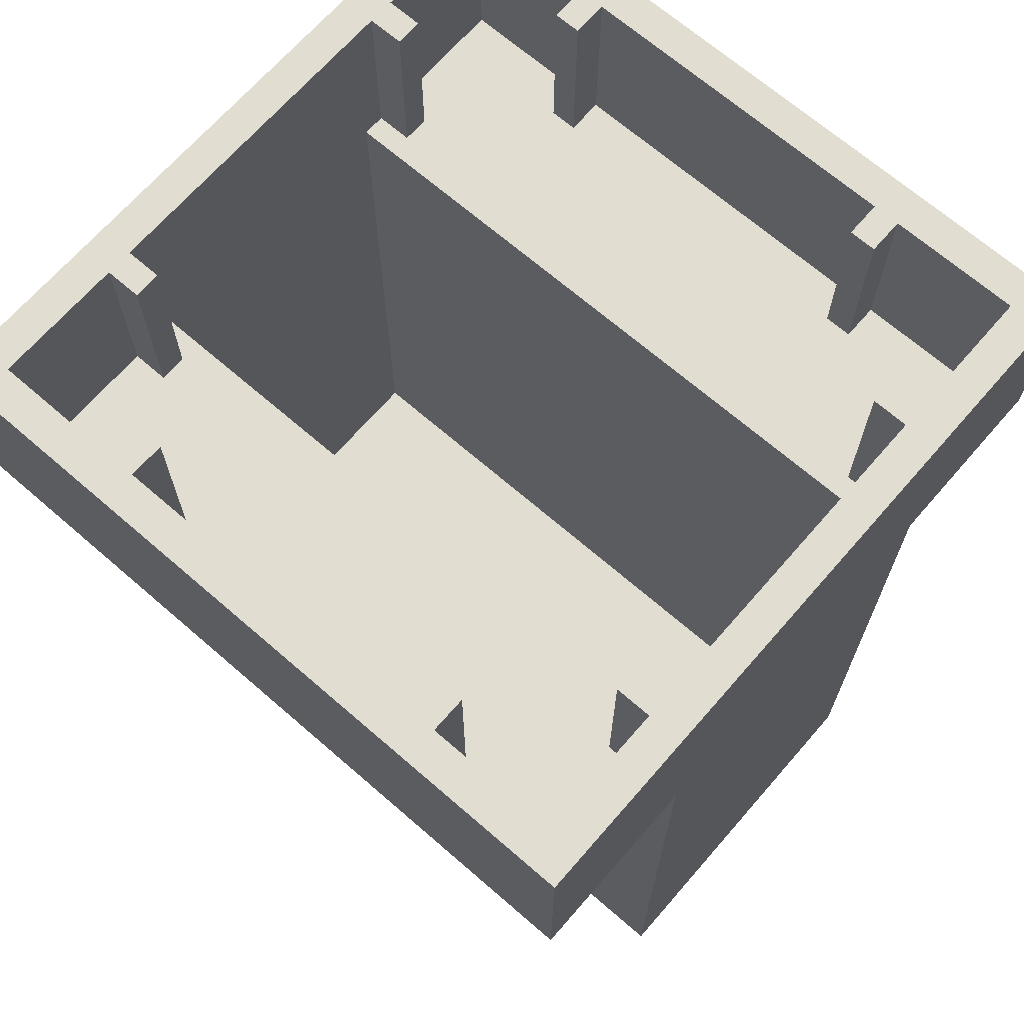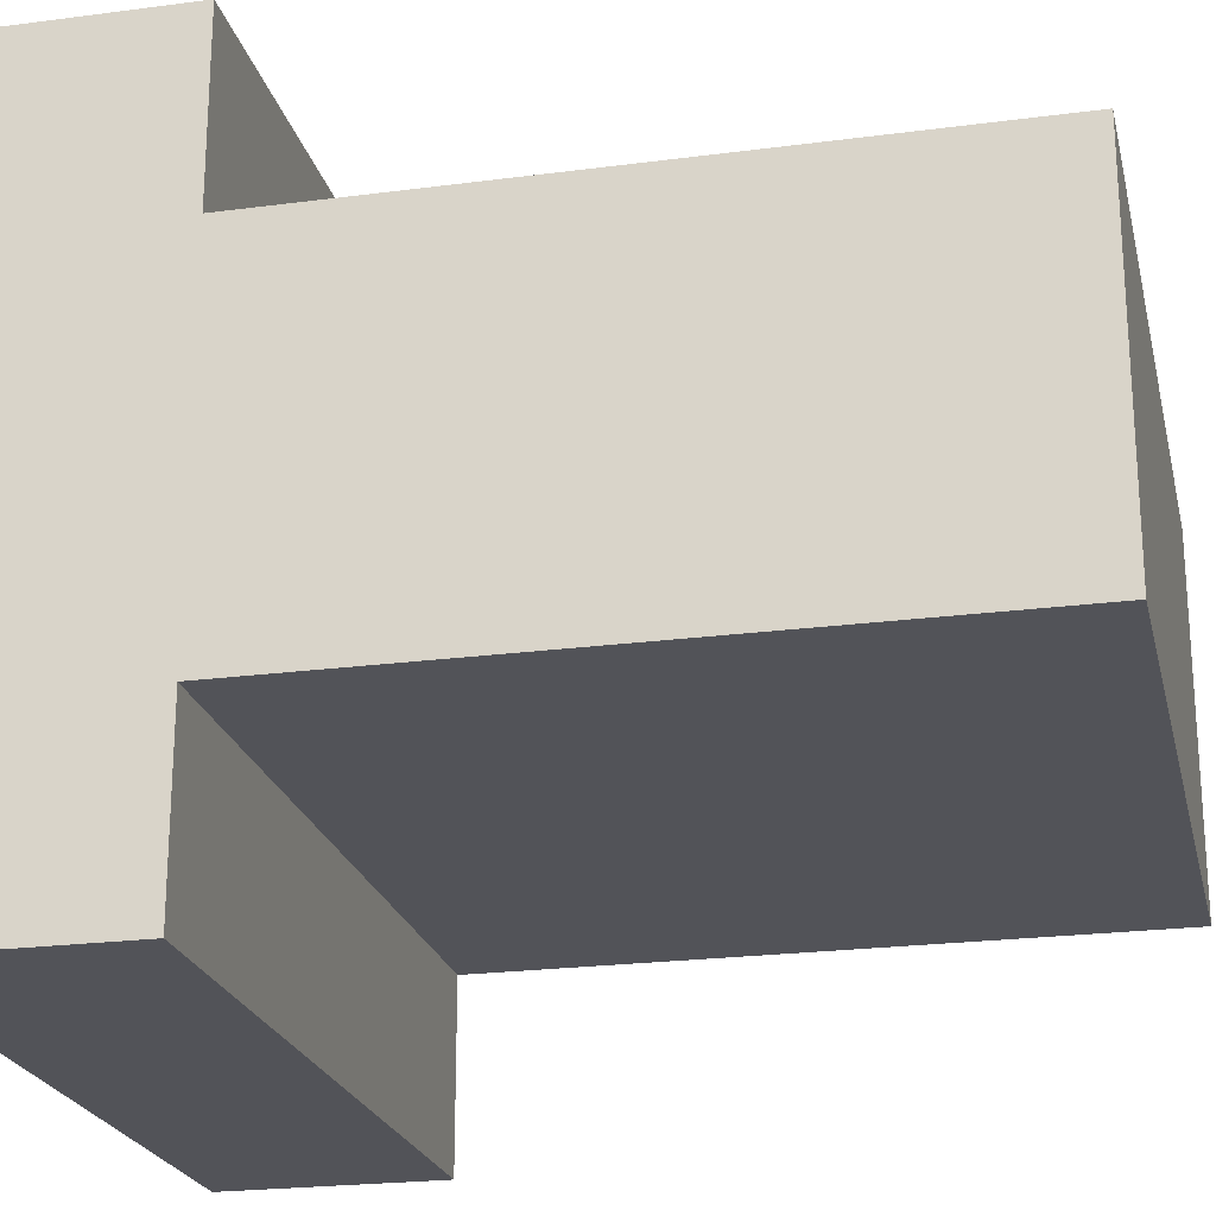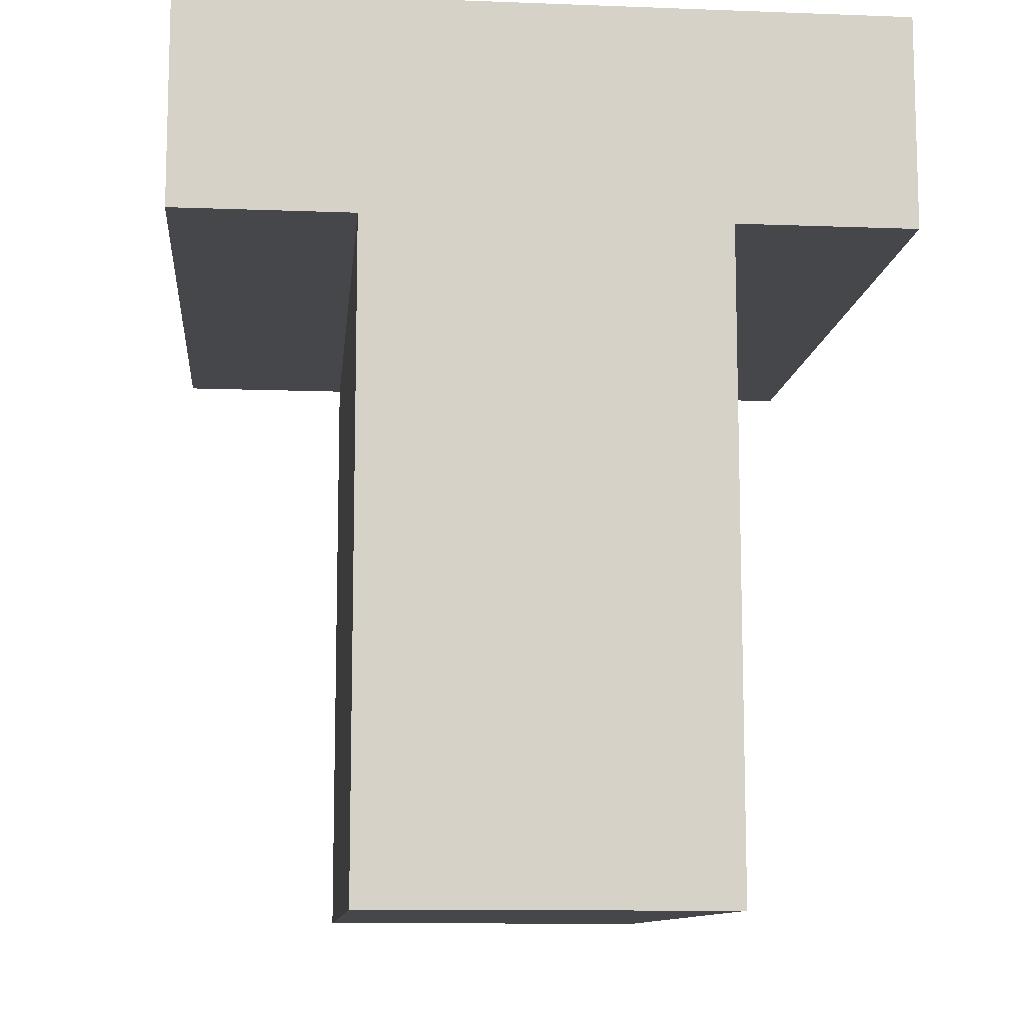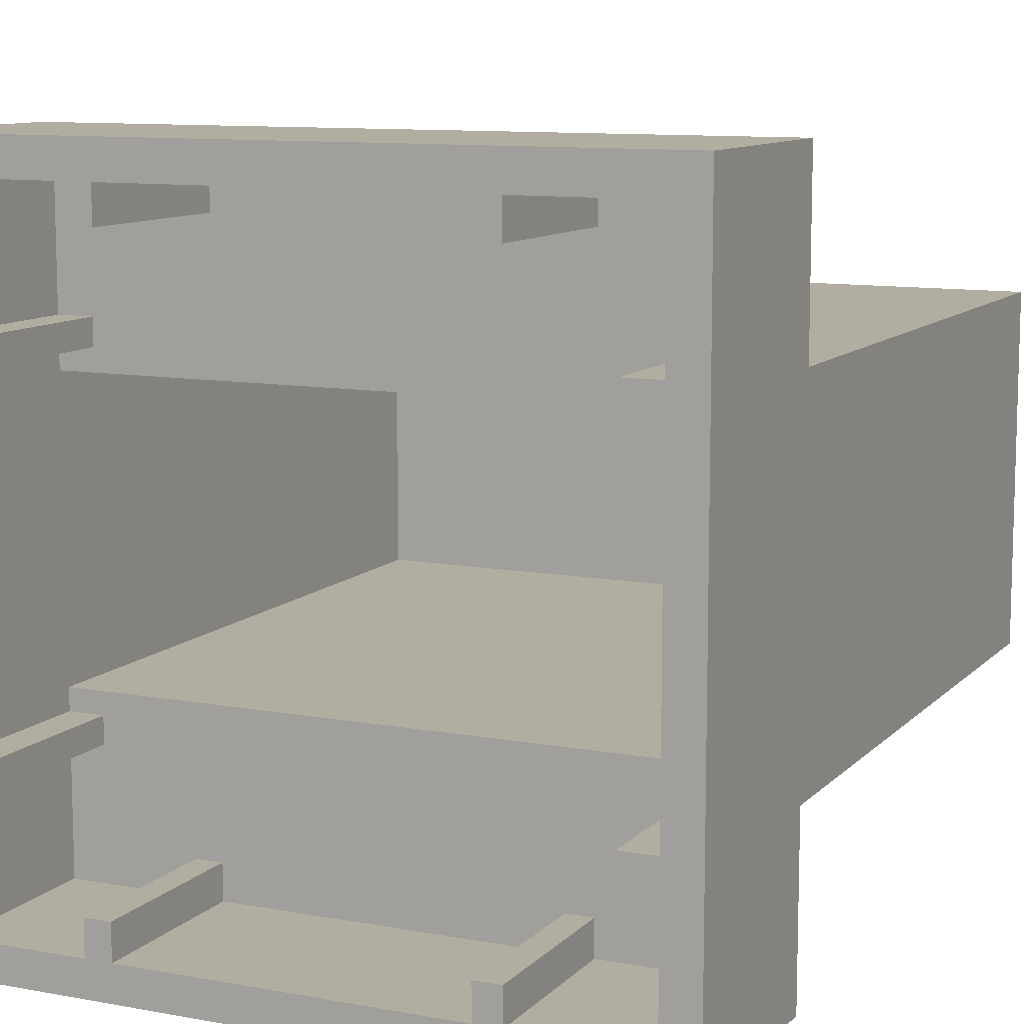
<metadata>
{"format":"obj","ext":"obj","renderer":"f3d","projection":"perspective","resolution":1024,"background":"white","views":[{"elev":68.4,"azim":-139.0,"up":"+Y"},{"elev":-22.6,"azim":-77.2,"up":"+Z"},{"elev":-10.7,"azim":84.6,"up":"+Y"},{"elev":10.3,"azim":-155.0,"up":"+Z"}]}
</metadata>
<code>
v -1.8 1.2 -1.8
v -1.075 1.2 -1.8
v -2 1.2 -2
v -1.075 1.2 -1.8
v -0.925 1.2 -1.8
v -2 1.2 -2
v -0.925 1.2 -1.8
v 0.925 1.2 -1.8
v 2 1.2 -2
v -2 1.2 -2
v 2 1.2 -2
v 0.925 1.2 -1.8
v 1.075 1.2 -1.8
v 2 1.2 -2
v 1.075 1.2 -1.8
v 1.8 1.2 -1.8
v -1.8 1.2 1.8
v -1.8 1.2 1.075
v -2 1.2 2
v -1.8 1.2 1.075
v -1.8 1.2 0.925
v -2 1.2 2
v -1.8 1.2 0.925
v -1.8 1.2 -0.925
v -2 1.2 -2
v -2 1.2 2
v -2 1.2 -2
v -1.8 1.2 -0.925
v -1.8 1.2 -1.075
v -2 1.2 -2
v -1.8 1.2 -1.075
v -1.8 1.2 -1.8
v 1.8 1.2 1.8
v 1.075 1.2 1.8
v 2 1.2 2
v 1.075 1.2 1.8
v 0.925 1.2 1.8
v 2 1.2 2
v 0.925 1.2 1.8
v -0.925 1.2 1.8
v -2 1.2 2
v 2 1.2 2
v -2 1.2 2
v -0.925 1.2 1.8
v -1.075 1.2 1.8
v -2 1.2 2
v -1.075 1.2 1.8
v -1.8 1.2 1.8
v 1.8 1.2 -1.8
v 1.8 1.2 -1.075
v 2 1.2 -2
v 1.8 1.2 -1.075
v 1.8 1.2 -0.925
v 2 1.2 -2
v 1.8 1.2 -0.925
v 1.8 1.2 0.925
v 2 1.2 2
v 2 1.2 -2
v 2 1.2 2
v 1.8 1.2 0.925
v 1.8 1.2 1.075
v 2 1.2 2
v 1.8 1.2 1.075
v 1.8 1.2 1.8
v -1.8 0.2 -0.8
v -1.8 0.2 -1.8
v 1.8 0.2 -1.8
v 1.8 0.2 -0.8
v -1.8 0.2 1.8
v -1.8 0.2 0.8
v 1.8 0.2 0.8
v 1.8 0.2 1.8
v 1.8 1.2 -1.8
v 1.075 1.2 -1.8
v 1.075 0.2 -1.8
v 1.8 0.2 -1.8
v 1.8 1.2 -1.8
v 1.8 0.2 -1.8
v 1.8 0.2 -1.075
v 1.8 1.2 -1.075
v -1.8 1.2 -1.8
v -1.8 1.2 -1.075
v -1.8 0.2 -1.075
v -1.8 0.2 -1.8
v -1.8 1.2 -1.8
v -1.8 0.2 -1.8
v -1.075 0.2 -1.8
v -1.075 1.2 -1.8
v -1.8 1.2 1.8
v -1.075 1.2 1.8
v -1.075 0.2 1.8
v -1.8 0.2 1.8
v -1.8 1.2 1.8
v -1.8 0.2 1.8
v -1.8 0.2 1.075
v -1.8 1.2 1.075
v 1.8 1.2 1.8
v 1.8 1.2 1.075
v 1.8 0.2 1.075
v 1.8 0.2 1.8
v 1.8 1.2 1.8
v 1.8 0.2 1.8
v 1.075 0.2 1.8
v 1.075 1.2 1.8
v 0.925 0.2 -1.8
v -0.925 0.2 -1.8
v -0.925 1.2 -1.8
v 0.925 1.2 -1.8
v -0.925 0.2 1.8
v 0.925 0.2 1.8
v 0.925 1.2 1.8
v -0.925 1.2 1.8
v 1.8 0.2 0.925
v 1.8 1.2 0.925
v 1.8 0.2 0.8
v 1.8 0.2 0.8
v 1.8 1.2 0.925
v 1.8 1.2 -0.925
v 1.8 0.2 -0.8
v 1.8 0.2 -0.8
v 1.8 1.2 -0.925
v 1.8 0.2 -0.925
v -1.8 0.2 -0.925
v -1.8 1.2 -0.925
v -1.8 0.2 -0.8
v -1.8 0.2 -0.8
v -1.8 1.2 -0.925
v -1.8 1.2 0.925
v -1.8 0.2 0.8
v -1.8 0.2 0.8
v -1.8 1.2 0.925
v -1.8 0.2 0.925
v -1.075 1.2 -1.6
v -1.075 0.2 -1.6
v -0.925 0.2 -1.6
v -0.925 1.2 -1.6
v -0.925 1.2 -1.6
v -0.925 0.2 -1.6
v -0.925 0.2 -1.8
v -0.925 1.2 -1.8
v -1.075 0.2 -1.6
v -1.075 1.2 -1.6
v -1.075 1.2 -1.8
v -1.075 0.2 -1.8
v -1.075 1.2 -1.6
v -0.925 1.2 -1.6
v -0.925 1.2 -1.8
v -1.075 1.2 -1.8
v 0.925 1.2 -1.6
v 0.925 0.2 -1.6
v 1.075 0.2 -1.6
v 1.075 1.2 -1.6
v 1.075 1.2 -1.6
v 1.075 0.2 -1.6
v 1.075 0.2 -1.8
v 1.075 1.2 -1.8
v 0.925 0.2 -1.6
v 0.925 1.2 -1.6
v 0.925 1.2 -1.8
v 0.925 0.2 -1.8
v 0.925 1.2 -1.6
v 1.075 1.2 -1.6
v 1.075 1.2 -1.8
v 0.925 1.2 -1.8
v -1.6 1.2 -0.925
v -1.6 0.2 -0.925
v -1.6 0.2 -1.075
v -1.6 1.2 -1.075
v -1.6 1.2 -1.075
v -1.6 0.2 -1.075
v -1.8 0.2 -1.075
v -1.8 1.2 -1.075
v -1.6 0.2 -0.925
v -1.6 1.2 -0.925
v -1.8 1.2 -0.925
v -1.8 0.2 -0.925
v -1.6 1.2 -0.925
v -1.6 1.2 -1.075
v -1.8 1.2 -1.075
v -1.8 1.2 -0.925
v -0.925 1.2 1.6
v -0.925 0.2 1.6
v -1.075 0.2 1.6
v -1.075 1.2 1.6
v -1.075 1.2 1.6
v -1.075 0.2 1.6
v -1.075 0.2 1.8
v -1.075 1.2 1.8
v -0.925 0.2 1.6
v -0.925 1.2 1.6
v -0.925 1.2 1.8
v -0.925 0.2 1.8
v -0.925 1.2 1.6
v -1.075 1.2 1.6
v -1.075 1.2 1.8
v -0.925 1.2 1.8
v 1.6 1.2 0.925
v 1.6 0.2 0.925
v 1.6 0.2 1.075
v 1.6 1.2 1.075
v 1.6 1.2 1.075
v 1.6 0.2 1.075
v 1.8 0.2 1.075
v 1.8 1.2 1.075
v 1.6 0.2 0.925
v 1.6 1.2 0.925
v 1.8 1.2 0.925
v 1.8 0.2 0.925
v 1.6 1.2 0.925
v 1.6 1.2 1.075
v 1.8 1.2 1.075
v 1.8 1.2 0.925
v 1.075 1.2 1.6
v 1.075 0.2 1.6
v 0.925 0.2 1.6
v 0.925 1.2 1.6
v 0.925 1.2 1.6
v 0.925 0.2 1.6
v 0.925 0.2 1.8
v 0.925 1.2 1.8
v 1.075 0.2 1.6
v 1.075 1.2 1.6
v 1.075 1.2 1.8
v 1.075 0.2 1.8
v 1.075 1.2 1.6
v 0.925 1.2 1.6
v 0.925 1.2 1.8
v 1.075 1.2 1.8
v 1.6 1.2 -1.075
v 1.6 0.2 -1.075
v 1.6 0.2 -0.925
v 1.6 1.2 -0.925
v 1.6 1.2 -0.925
v 1.6 0.2 -0.925
v 1.8 0.2 -0.925
v 1.8 1.2 -0.925
v 1.6 0.2 -1.075
v 1.6 1.2 -1.075
v 1.8 1.2 -1.075
v 1.8 0.2 -1.075
v 1.6 1.2 -1.075
v 1.6 1.2 -0.925
v 1.8 1.2 -0.925
v 1.8 1.2 -1.075
v -1.6 1.2 1.075
v -1.6 0.2 1.075
v -1.6 0.2 0.925
v -1.6 1.2 0.925
v -1.6 1.2 0.925
v -1.6 0.2 0.925
v -1.8 0.2 0.925
v -1.8 1.2 0.925
v -1.6 0.2 1.075
v -1.6 1.2 1.075
v -1.8 1.2 1.075
v -1.8 0.2 1.075
v -1.6 1.2 1.075
v -1.6 1.2 0.925
v -1.8 1.2 0.925
v -1.8 1.2 1.075
v 2 0 -2
v 2 0 -1
v -2 0 -1
v -2 0 -2
v 2 0 -2
v -2 0 -2
v -2 1.2 -2
v 2 1.2 -2
v -2 0 2
v -2 0 1
v 2 0 1
v 2 0 2
v -2 0 2
v 2 0 2
v 2 1.2 2
v -2 1.2 2
v 2 0 -2
v 2 1.2 -2
v 2 0 -1
v 2 0 -1
v 2 1.2 -2
v 2 1.2 2
v 2 0 1
v 2 0 1
v 2 1.2 2
v 2 0 2
v -2 0 -1
v -2 1.2 -2
v -2 0 -2
v -2 0 1
v -2 1.2 2
v -2 1.2 -2
v -2 0 -1
v -2 0 2
v -2 1.2 2
v -2 0 1
v 1.8 -3.4 0.8
v 1.8 -3.4 -0.8
v -1.8 -3.4 -0.8
v -1.8 -3.4 0.8
v -1.8 -3.4 0.8
v -1.8 -3.4 -0.8
v -1.8 0.2 -0.8
v -1.8 0.2 0.8
v 1.8 -3.4 -0.8
v 1.8 -3.4 0.8
v 1.8 0.2 0.8
v 1.8 0.2 -0.8
v 1.8 -3.4 0.8
v -1.8 -3.4 0.8
v -1.8 0.2 0.8
v 1.8 0.2 0.8
v -1.8 -3.4 -0.8
v 1.8 -3.4 -0.8
v 1.8 0.2 -0.8
v -1.8 0.2 -0.8
v -2 0 1
v -2 -3.6 1
v 2 -3.6 1
v 2 0 1
v -2 0 -1
v -2 -3.6 -1
v -2 -3.6 1
v -2 0 1
v 2 0 -1
v 2 -3.6 -1
v -2 -3.6 -1
v -2 0 -1
v 2 0 1
v 2 -3.6 1
v 2 -3.6 -1
v 2 0 -1
v -1.85 -3.6 0.85
v -0.9672 -3.6 0.5328
v -0.65 -3.6 0.85
v -1.533 -3.6 -0.03284
v -0.9672 -3.6 0.5328
v -1.85 -3.6 0.85
v -1.85 -3.6 -0.35
v -1.533 -3.6 -0.03284
v -1.85 -3.6 0.85
v -0.9672 -3.6 0.5328
v -1.533 -3.6 -0.03284
v -1.204 -3.6 -0.3024
v -0.7599 -3.6 0.3627
v -0.8296 -3.6 -0.5028
v -0.5234 -3.6 0.2364
v -0.7599 -3.6 0.3627
v -1.204 -3.6 -0.3024
v -0.5234 -3.6 0.2364
v -0.8296 -3.6 -0.5028
v -0.4229 -3.6 -0.6261
v -0.2668 -3.6 0.1585
v 0 -3.6 -0.6678
v 0 -3.6 0.1322
v -0.2668 -3.6 0.1585
v -0.4229 -3.6 -0.6261
v 0.4229 -3.6 -0.6261
v 0.2668 -3.6 0.1585
v 0 -3.6 0.1322
v 0 -3.6 -0.6678
v 0.2668 -3.6 0.1585
v 0.4229 -3.6 -0.6261
v 0.8296 -3.6 -0.5028
v 0.5234 -3.6 0.2364
v 1.204 -3.6 -0.3024
v 0.7599 -3.6 0.3627
v 0.5234 -3.6 0.2364
v 0.8296 -3.6 -0.5028
v 0.7599 -3.6 0.3627
v 1.204 -3.6 -0.3024
v 1.533 -3.6 -0.03284
v 0.9672 -3.6 0.5328
v 1.85 -3.6 0.85
v 1.533 -3.6 -0.03284
v 1.85 -3.6 -0.35
v 1.85 -3.6 0.85
v 0.9672 -3.6 0.5328
v 1.533 -3.6 -0.03284
v 0.65 -3.6 0.85
v 0.9672 -3.6 0.5328
v 1.85 -3.6 0.85
v -2 -3.6 1
v -2 -3.6 -1
v -1.85 -3.6 -0.35
v -1.85 -3.6 0.85
v -1.204 -3.6 -0.3024
v -1.533 -3.6 -0.03284
v -1.85 -3.6 -0.35
v -2 -3.6 -1
v -0.8296 -3.6 -0.5028
v -1.204 -3.6 -0.3024
v -2 -3.6 -1
v -0.4229 -3.6 -0.6261
v -0.8296 -3.6 -0.5028
v -2 -3.6 -1
v 0 -3.6 -0.6678
v -0.4229 -3.6 -0.6261
v -2 -3.6 -1
v 2 -3.6 -1
v 0 -3.6 -0.6678
v -2 -3.6 -1
v 2 -3.6 -1
v 0.4229 -3.6 -0.6261
v 0 -3.6 -0.6678
v 2 -3.6 -1
v 0.8296 -3.6 -0.5028
v 0.4229 -3.6 -0.6261
v 2 -3.6 -1
v 1.204 -3.6 -0.3024
v 0.8296 -3.6 -0.5028
v 2 -3.6 -1
v 1.85 -3.6 -0.35
v 1.533 -3.6 -0.03284
v 1.204 -3.6 -0.3024
v 1.85 -3.6 0.85
v 1.85 -3.6 -0.35
v 2 -3.6 -1
v 2 -3.6 1
v -2 -3.6 1
v -1.85 -3.6 0.85
v -0.65 -3.6 0.85
v -2 -3.6 1
v -0.65 -3.6 0.85
v 0.65 -3.6 0.85
v 2 -3.6 1
v 0.65 -3.6 0.85
v 1.85 -3.6 0.85
v 2 -3.6 1
v -0.7599 -3.6 0.3627
v -0.5234 -3.6 0.2364
v -0.65 -3.6 0.85
v -0.9672 -3.6 0.5328
v -0.65 -3.6 0.85
v -0.5234 -3.6 0.2364
v -0.2668 -3.6 0.1585
v 0 -3.6 0.1322
v 0.65 -3.6 0.85
v -0.65 -3.6 0.85
v 0 -3.6 0.1322
v 0 -3.6 0.1322
v 0.2668 -3.6 0.1585
v 0.5234 -3.6 0.2364
v 0.65 -3.6 0.85
v 0.9672 -3.6 0.5328
v 0.65 -3.6 0.85
v 0.5234 -3.6 0.2364
v 0.7599 -3.6 0.3627
g mesh4873948
f 1 2 3
f 4 5 6
f 7 8 9
f 9 10 7
f 11 12 13
f 14 15 16
f 17 18 19
f 20 21 22
f 23 24 25
f 25 26 23
f 27 28 29
f 30 31 32
f 33 34 35
f 36 37 38
f 39 40 41
f 41 42 39
f 43 44 45
f 46 47 48
f 49 50 51
f 52 53 54
f 55 56 57
f 57 58 55
f 59 60 61
f 62 63 64
g mesh4873950
f 65 67 66
f 67 65 68
g mesh4873952
f 69 71 70
f 71 69 72
g mesh4873955
f 73 74 75
f 75 76 73
f 77 78 79
f 79 80 77
g mesh4873957
f 81 82 83
f 83 84 81
f 85 86 87
f 87 88 85
g mesh4873959
f 89 90 91
f 91 92 89
f 93 94 95
f 95 96 93
g mesh4873961
f 97 98 99
f 99 100 97
f 101 102 103
f 103 104 101
g mesh4873964
f 105 107 106
f 107 105 108
g mesh4873966
f 109 111 110
f 111 109 112
g mesh4873968
f 113 114 115
f 116 117 118
f 118 119 116
f 120 121 122
f 123 124 125
f 126 127 128
f 128 129 126
f 130 131 132
g mesh4873970
f 133 134 135
f 135 136 133
g mesh4873971
f 137 138 139
f 139 140 137
g mesh4873972
f 141 142 143
f 143 144 141
g mesh4873973
f 145 146 147
f 147 148 145
g mesh4873975
f 149 150 151
f 151 152 149
g mesh4873976
f 153 154 155
f 155 156 153
g mesh4873977
f 157 158 159
f 159 160 157
g mesh4873978
f 161 162 163
f 163 164 161
g mesh4873980
f 165 166 167
f 167 168 165
g mesh4873981
f 169 170 171
f 171 172 169
g mesh4873982
f 173 174 175
f 175 176 173
g mesh4873983
f 177 178 179
f 179 180 177
g mesh4873985
f 181 182 183
f 183 184 181
g mesh4873986
f 185 186 187
f 187 188 185
g mesh4873987
f 189 190 191
f 191 192 189
g mesh4873988
f 193 194 195
f 195 196 193
g mesh4873990
f 197 198 199
f 199 200 197
g mesh4873991
f 201 202 203
f 203 204 201
g mesh4873992
f 205 206 207
f 207 208 205
g mesh4873993
f 209 210 211
f 211 212 209
g mesh4873995
f 213 214 215
f 215 216 213
g mesh4873996
f 217 218 219
f 219 220 217
g mesh4873997
f 221 222 223
f 223 224 221
g mesh4873998
f 225 226 227
f 227 228 225
g mesh4874000
f 229 230 231
f 231 232 229
g mesh4874001
f 233 234 235
f 235 236 233
g mesh4874002
f 237 238 239
f 239 240 237
g mesh4874003
f 241 242 243
f 243 244 241
g mesh4874005
f 245 246 247
f 247 248 245
g mesh4874006
f 249 250 251
f 251 252 249
g mesh4874007
f 253 254 255
f 255 256 253
g mesh4874008
f 257 258 259
f 259 260 257
g mesh4874011
f 261 262 263
f 263 264 261
f 265 266 267
f 267 268 265
g mesh4874013
f 269 270 271
f 271 272 269
f 273 274 275
f 275 276 273
f 277 278 279
f 280 281 282
f 282 283 280
f 284 285 286
f 287 288 289
f 290 291 292
f 292 293 290
f 294 295 296
g mesh4874015
f 297 298 299
f 299 300 297
g mesh4874016
f 301 302 303
f 303 304 301
g mesh4874017
f 305 306 307
f 307 308 305
g mesh4874018
f 309 310 311
f 311 312 309
f 313 314 315
f 315 316 313
g mesh4874020
f 317 318 319
f 319 320 317
f 321 322 323
f 323 324 321
f 325 326 327
f 327 328 325
f 329 330 331
f 331 332 329
g mesh4874023
f 333 334 335
f 336 337 338
f 339 340 341
f 342 343 344
f 344 345 342
f 346 347 348
f 348 349 346
f 350 351 352
f 352 353 350
f 354 355 356
f 356 357 354
f 358 359 360
f 360 361 358
f 362 363 364
f 364 365 362
f 366 367 368
f 368 369 366
f 370 371 372
f 372 373 370
f 374 375 376
f 377 378 379
f 380 381 382
g mesh4874024
f 383 384 385
f 385 386 383
f 387 388 389
f 389 390 387
f 391 392 393
f 394 395 396
f 397 398 399
f 400 401 402
f 403 404 405
f 406 407 408
f 409 410 411
f 412 413 414
f 414 415 412
f 416 417 418
f 418 419 416
f 420 421 422
f 423 424 425
f 425 426 423
f 427 428 429
f 430 431 432
f 432 433 430
f 434 435 436
f 436 437 434
f 438 439 440
f 441 442 443
f 443 444 441
f 445 446 447
f 447 448 445

</code>
